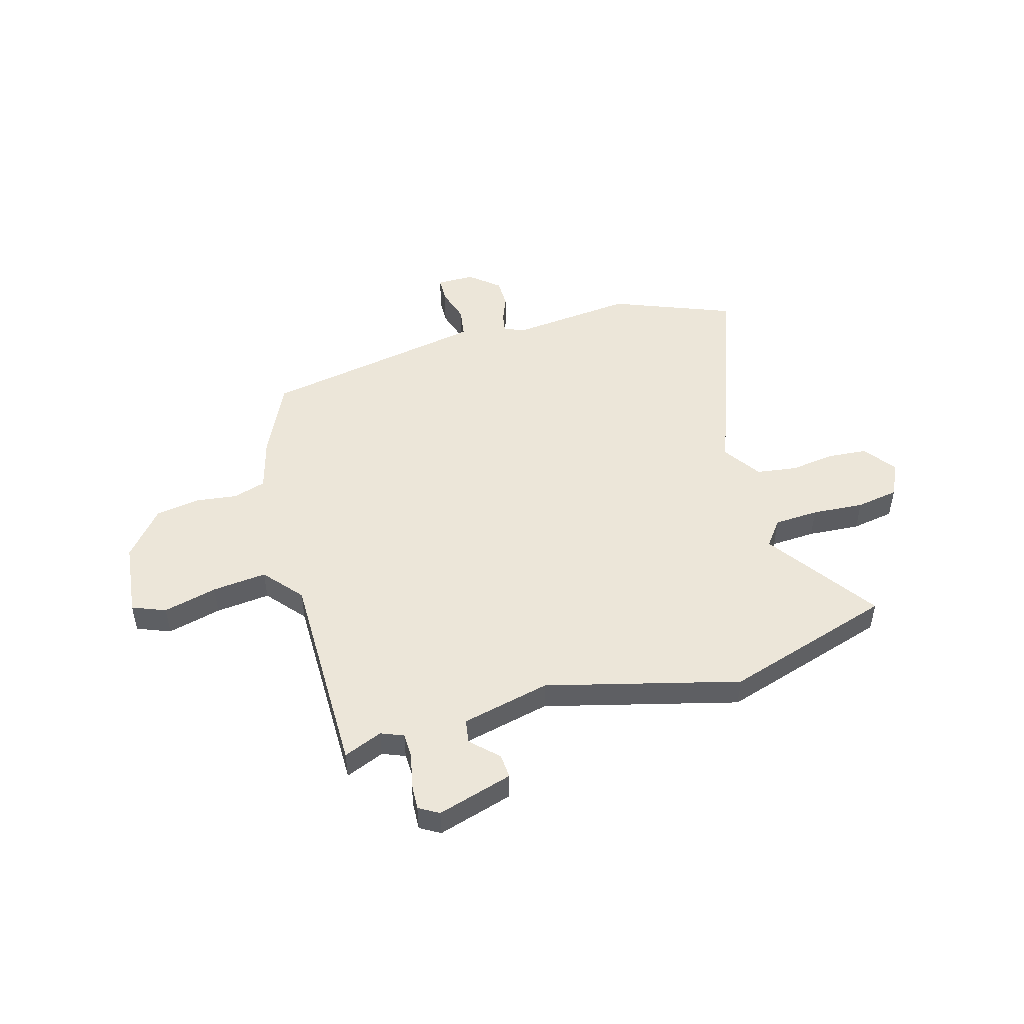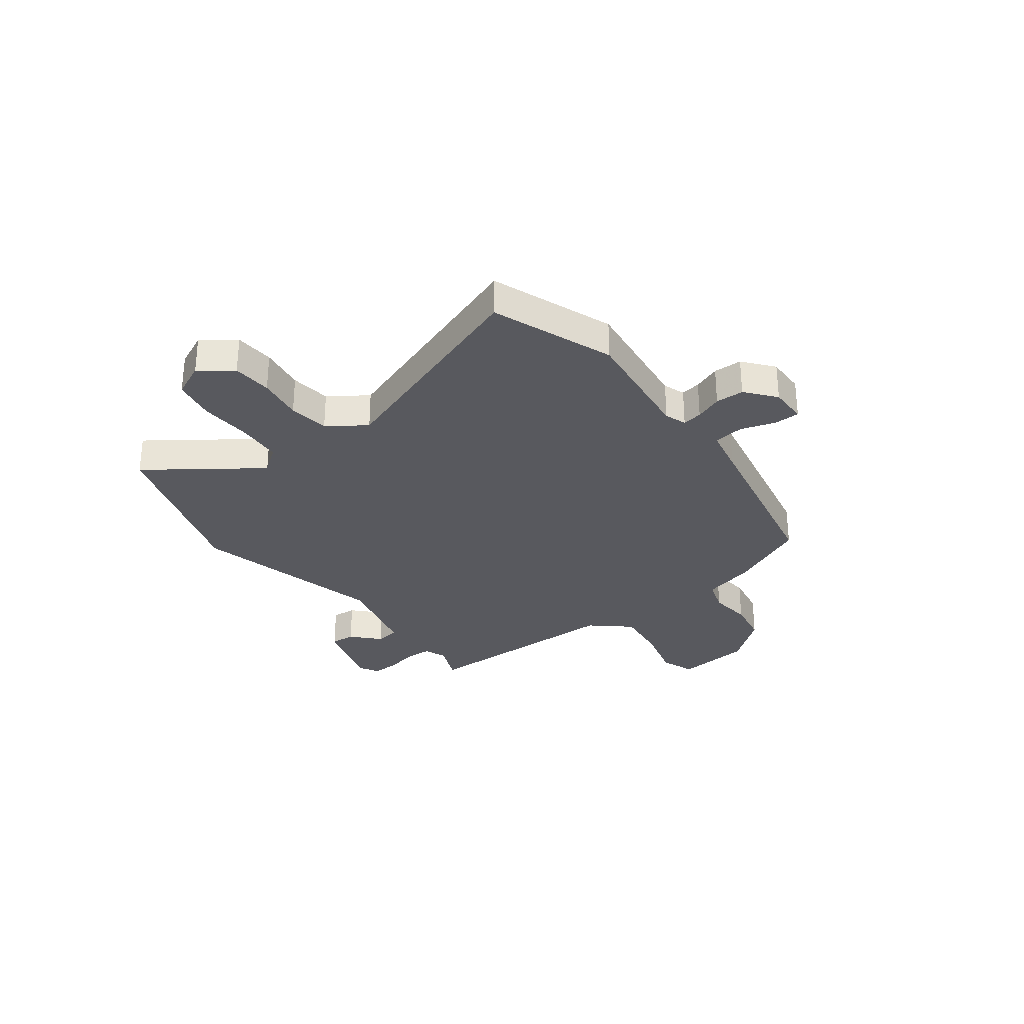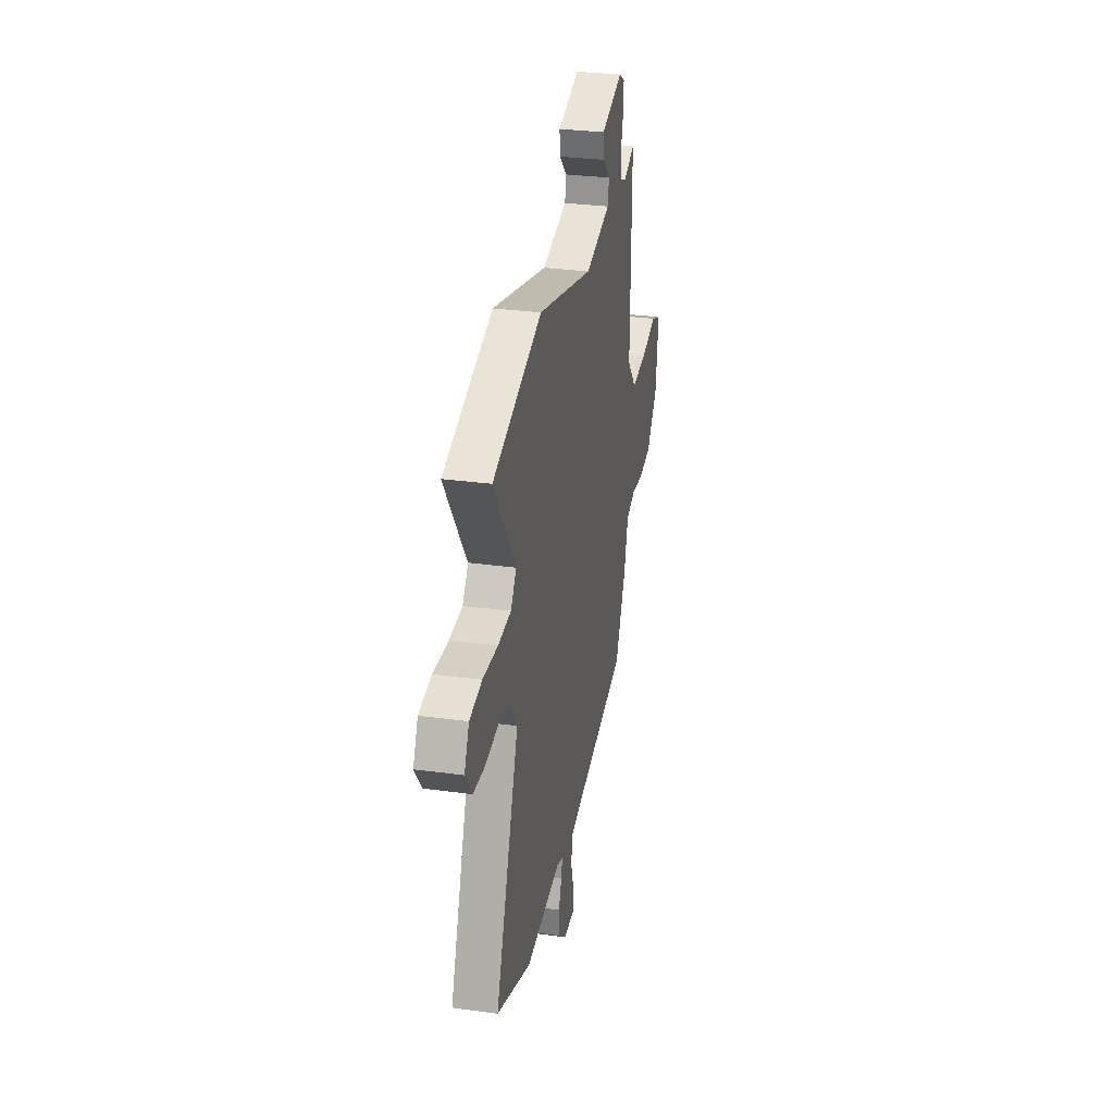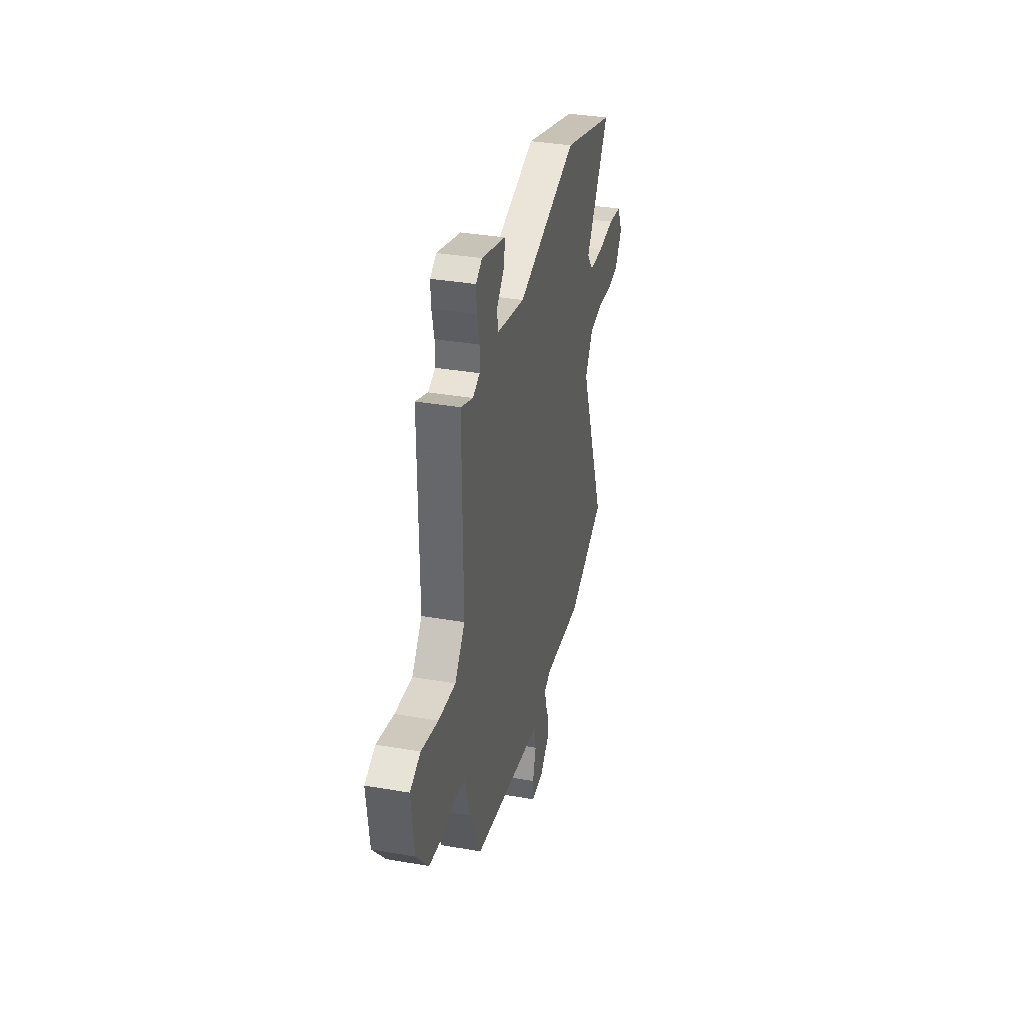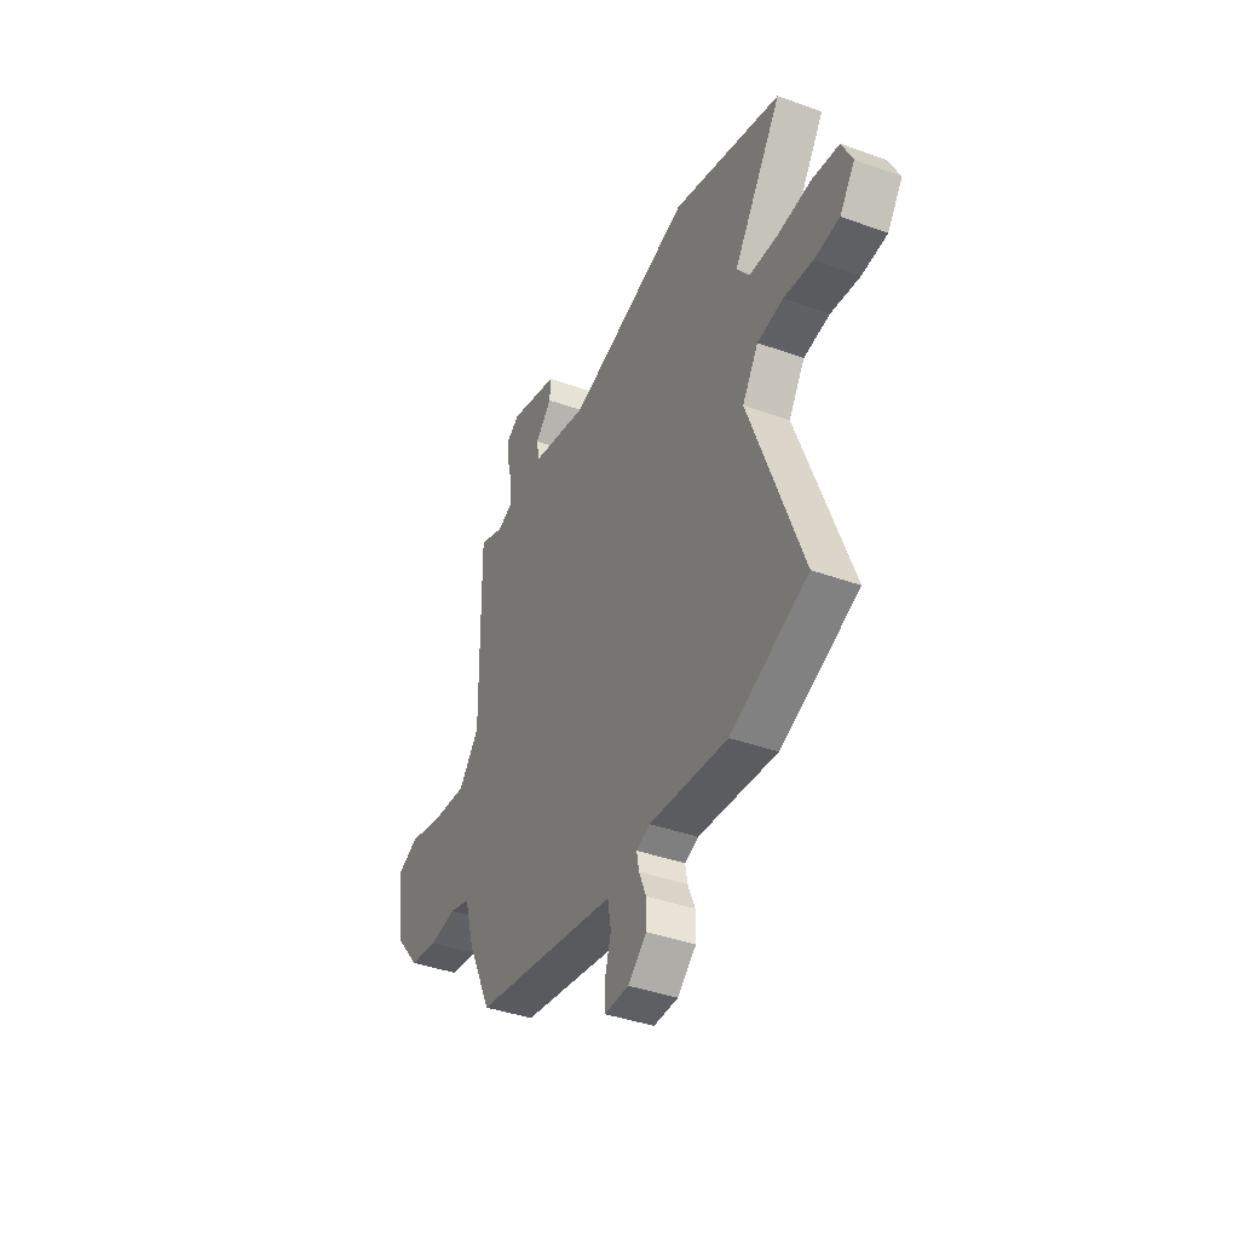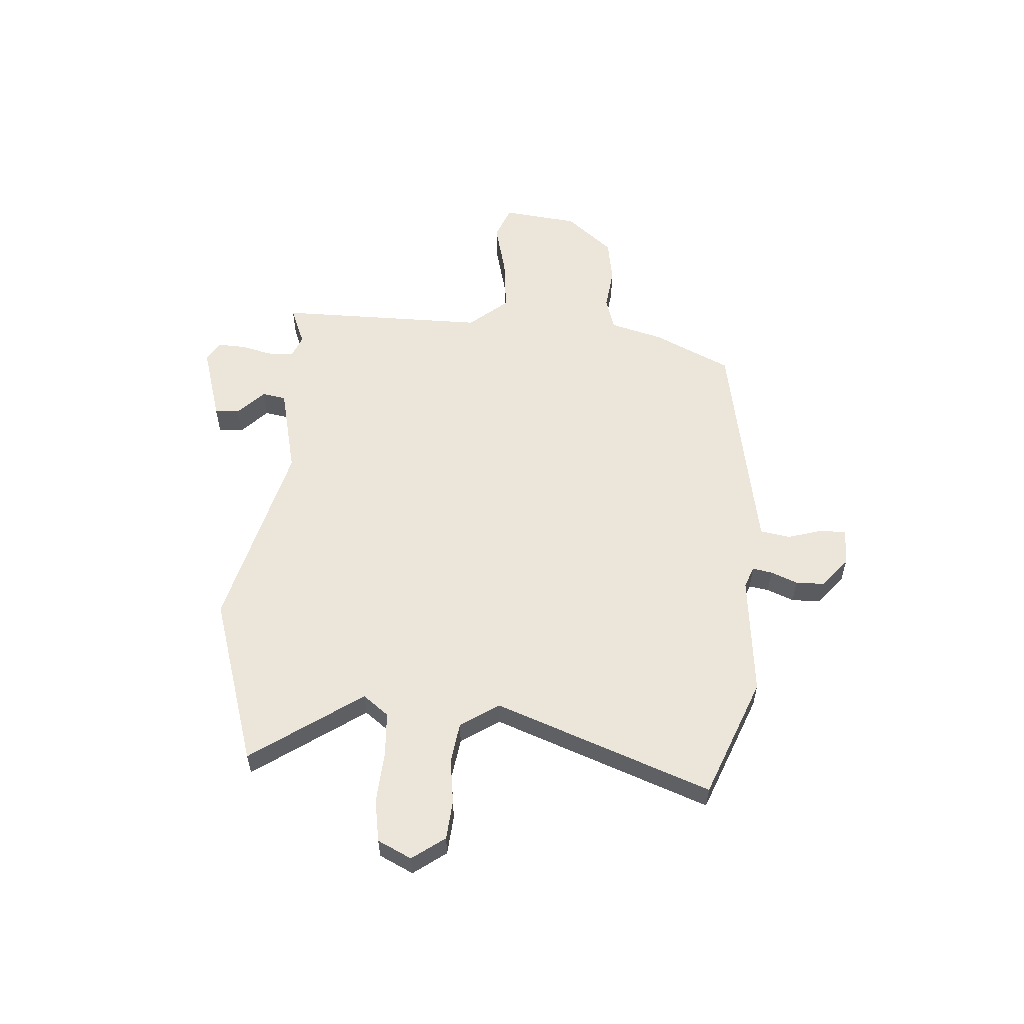
<metadata>
{"format":"obj","ext":"obj","renderer":"f3d","projection":"perspective","resolution":1024,"background":"white","views":[{"elev":49.1,"azim":-16.5,"up":"+Y"},{"elev":-30.3,"azim":125.6,"up":"+Y"},{"elev":30.6,"azim":101.1,"up":"+Z"},{"elev":35.0,"azim":-76.9,"up":"+Z"},{"elev":-39.7,"azim":65.8,"up":"+Z"},{"elev":56.5,"azim":93.5,"up":"+Y"}]}
</metadata>
<code>
v 0.652 0.07 -0.438
v 0.421 0.07 -0.532
v 0.186 0.07 -0.51
v 0.145 0.07 -0.526
v 0.152 0.07 -0.564
v 0.173 0.07 -0.615
v 0.173 0.07 -0.67
v 0.117 0.07 -0.718
v 0.044 0.07 -0.719
v 0.042 0.07 -0.67
v 0.062 0.07 -0.602
v 0.052 0.07 -0.544
v -0.036 0.07 -0.528
v -0.382 0.07 -0.467
v -0.453 0.07 -0.32
v -0.482 0.07 -0.218
v -0.545 0.07 -0.199
v -0.626 0.07 -0.21
v -0.711 0.07 -0.197
v -0.786 0.07 -0.108
v -0.804 0.07 0.037
v -0.74 0.07 0.063
v -0.636 0.07 0.038
v -0.531 0.07 0.028
v -0.469 0.07 0.103
v -0.473 0.07 0.506
v -0.398 0.07 0.476
v -0.355 0.07 0.494
v -0.354 0.07 0.544
v -0.369 0.07 0.605
v -0.372 0.07 0.658
v -0.334 0.07 0.681
v -0.188 0.07 0.639
v -0.191 0.07 0.592
v -0.241 0.07 0.542
v -0.233 0.07 0.496
v -0.062 0.07 0.458
v 0.308 0.07 0.558
v 0.635 0.07 0.459
v 0.49 0.07 0.245
v 0.528 0.07 0.196
v 0.614 0.07 0.192
v 0.714 0.07 0.2
v 0.796 0.07 0.187
v 0.828 0.07 0.122
v 0.783 0.07 0.059
v 0.707 0.07 0.052
v 0.62 0.07 0.063
v 0.542 0.07 0.051
v 0.494 0.07 -0.023
v 0.652 0 -0.438
v 0.421 0 -0.532
v 0.186 0 -0.51
v 0.145 0 -0.526
v 0.152 0 -0.564
v 0.173 0 -0.615
v 0.173 0 -0.67
v 0.117 0 -0.718
v 0.044 0 -0.719
v 0.042 0 -0.67
v 0.062 0 -0.602
v 0.052 0 -0.544
v -0.036 0 -0.528
v -0.382 0 -0.467
v -0.453 0 -0.32
v -0.482 0 -0.218
v -0.545 0 -0.199
v -0.626 0 -0.21
v -0.711 0 -0.197
v -0.786 0 -0.108
v -0.804 0 0.037
v -0.74 0 0.063
v -0.636 0 0.038
v -0.531 0 0.028
v -0.469 0 0.103
v -0.473 0 0.506
v -0.398 0 0.476
v -0.355 0 0.494
v -0.354 0 0.544
v -0.369 0 0.605
v -0.372 0 0.658
v -0.334 0 0.681
v -0.188 0 0.639
v -0.191 0 0.592
v -0.241 0 0.542
v -0.233 0 0.496
v -0.062 0 0.458
v 0.308 0 0.558
v 0.635 0 0.459
v 0.49 0 0.245
v 0.528 0 0.196
v 0.614 0 0.192
v 0.714 0 0.2
v 0.796 0 0.187
v 0.828 0 0.122
v 0.783 0 0.059
v 0.707 0 0.052
v 0.62 0 0.063
v 0.542 0 0.051
v 0.494 0 -0.023
f 45 46 47 48
f 45 48 49
f 42 43 44 45
f 41 42 45 49
f 40 41 49 50
f 37 38 39 40
f 36 37 40 50
f 32 33 34 35
f 32 35 36
f 29 30 31 32
f 28 29 32 36
f 27 28 36 50
f 25 26 27 50
f 20 21 22 23
f 20 23 24
f 17 18 19 20
f 16 17 20 24
f 13 14 15 16
f 12 13 16 24
f 8 9 10 11
f 8 11 12
f 5 6 7 8
f 4 5 8 12
f 3 4 12 24
f 3 24 25 50
f 1 2 3 50
f 98 97 96 95
f 99 98 95
f 95 94 93 92
f 99 95 92 91
f 100 99 91 90
f 90 89 88 87
f 100 90 87 86
f 85 84 83 82
f 86 85 82
f 82 81 80 79
f 86 82 79 78
f 100 86 78 77
f 100 77 76 75
f 73 72 71 70
f 74 73 70
f 70 69 68 67
f 74 70 67 66
f 66 65 64 63
f 74 66 63 62
f 61 60 59 58
f 62 61 58
f 58 57 56 55
f 62 58 55 54
f 74 62 54 53
f 100 75 74 53
f 100 53 52 51
f 1 51 52 2
f 2 52 53 3
f 3 53 54 4
f 4 54 55 5
f 5 55 56 6
f 6 56 57 7
f 7 57 58 8
f 8 58 59 9
f 9 59 60 10
f 10 60 61 11
f 11 61 62 12
f 12 62 63 13
f 13 63 64 14
f 14 64 65 15
f 15 65 66 16
f 16 66 67 17
f 17 67 68 18
f 18 68 69 19
f 19 69 70 20
f 20 70 71 21
f 21 71 72 22
f 22 72 73 23
f 23 73 74 24
f 24 74 75 25
f 25 75 76 26
f 26 76 77 27
f 27 77 78 28
f 28 78 79 29
f 29 79 80 30
f 30 80 81 31
f 31 81 82 32
f 32 82 83 33
f 33 83 84 34
f 34 84 85 35
f 35 85 86 36
f 36 86 87 37
f 37 87 88 38
f 38 88 89 39
f 39 89 90 40
f 40 90 91 41
f 41 91 92 42
f 42 92 93 43
f 43 93 94 44
f 44 94 95 45
f 45 95 96 46
f 46 96 97 47
f 47 97 98 48
f 48 98 99 49
f 49 99 100 50
f 50 100 51 1

</code>
